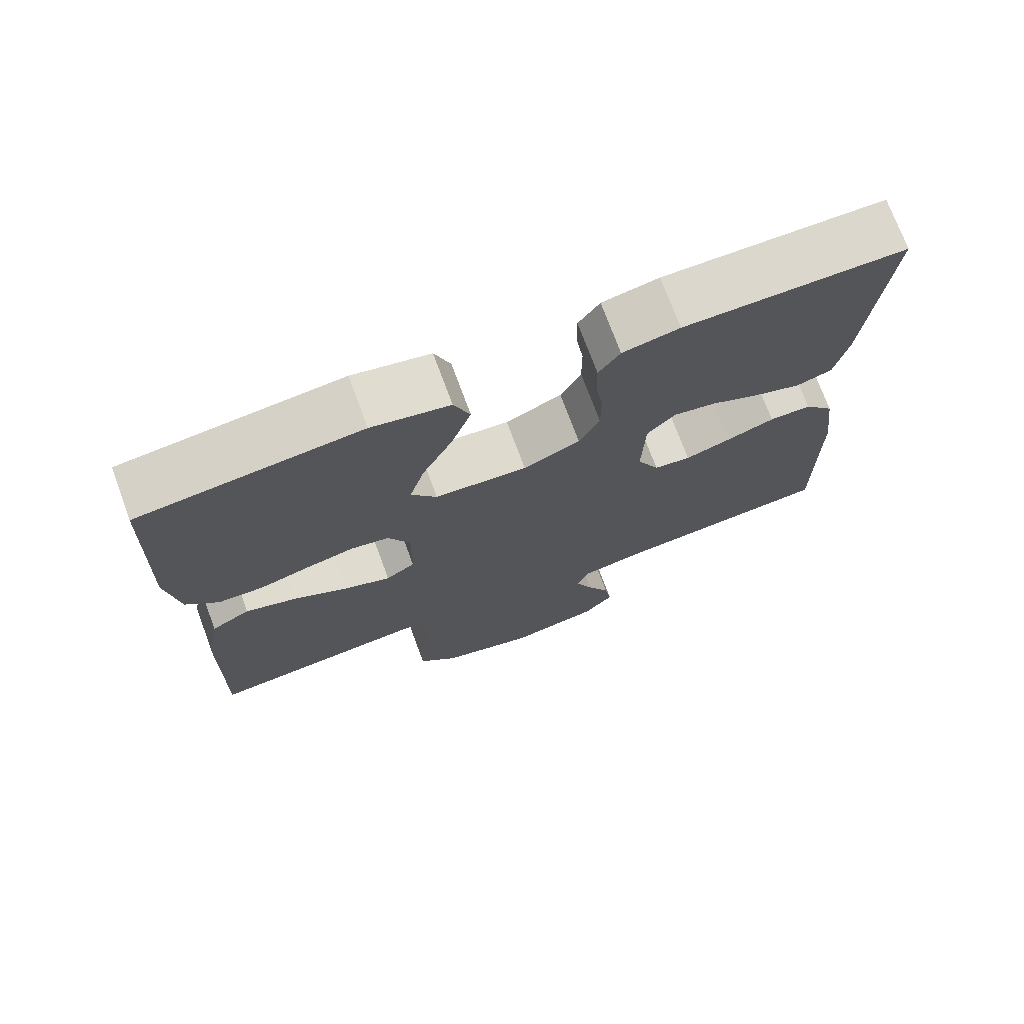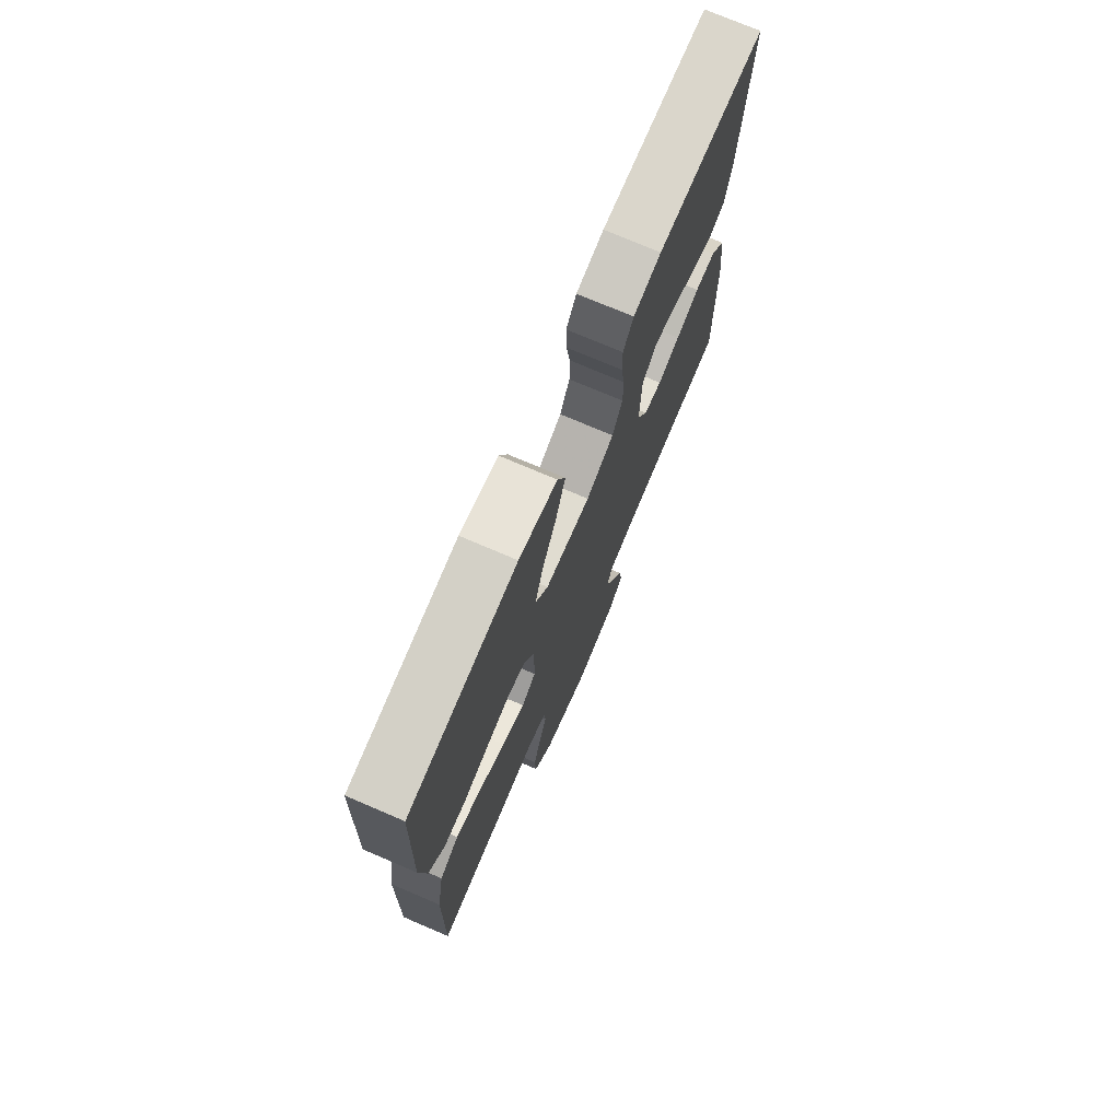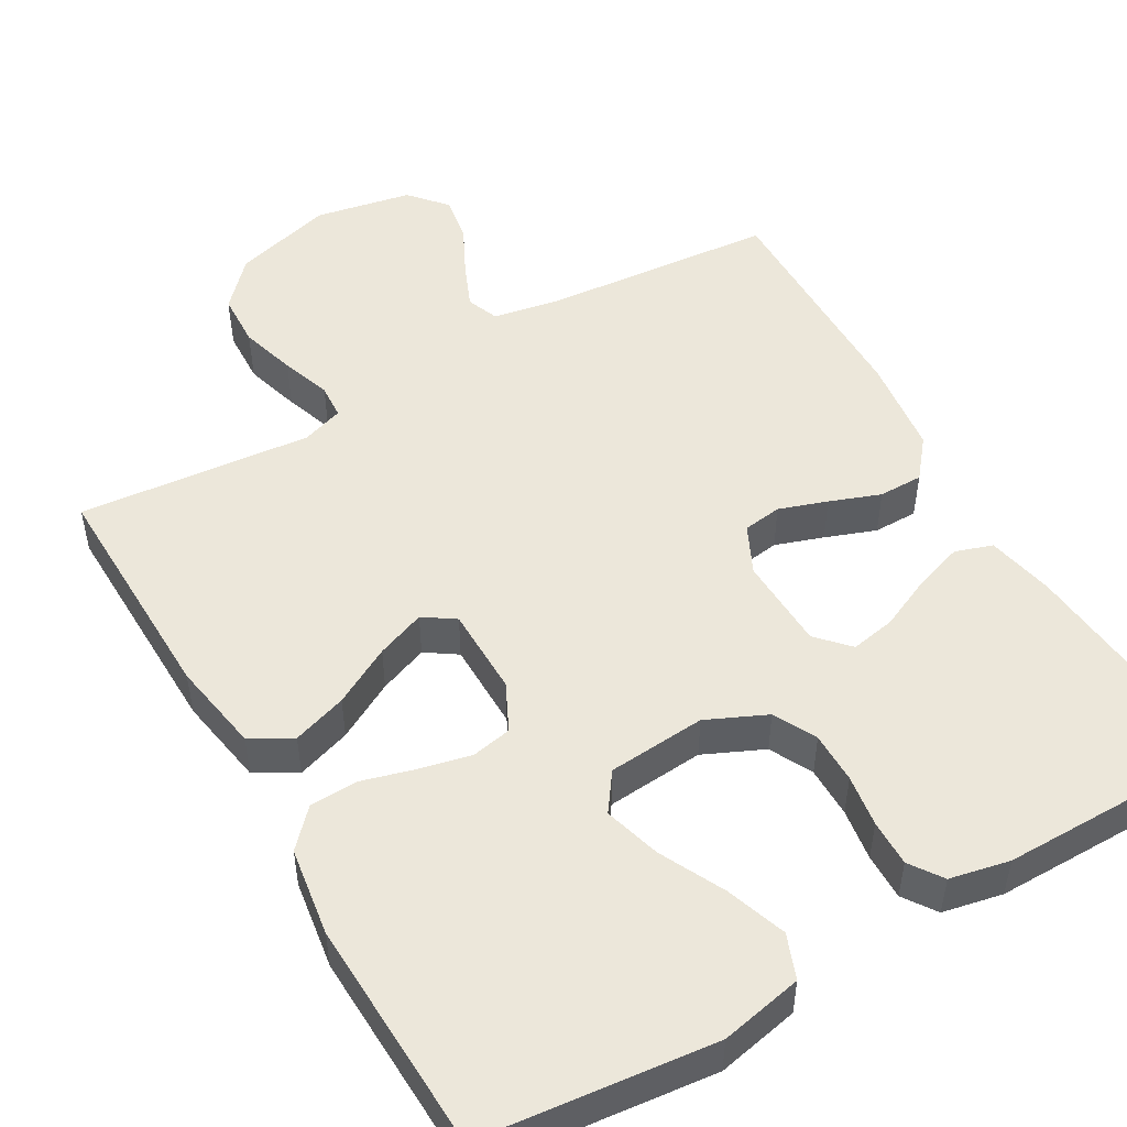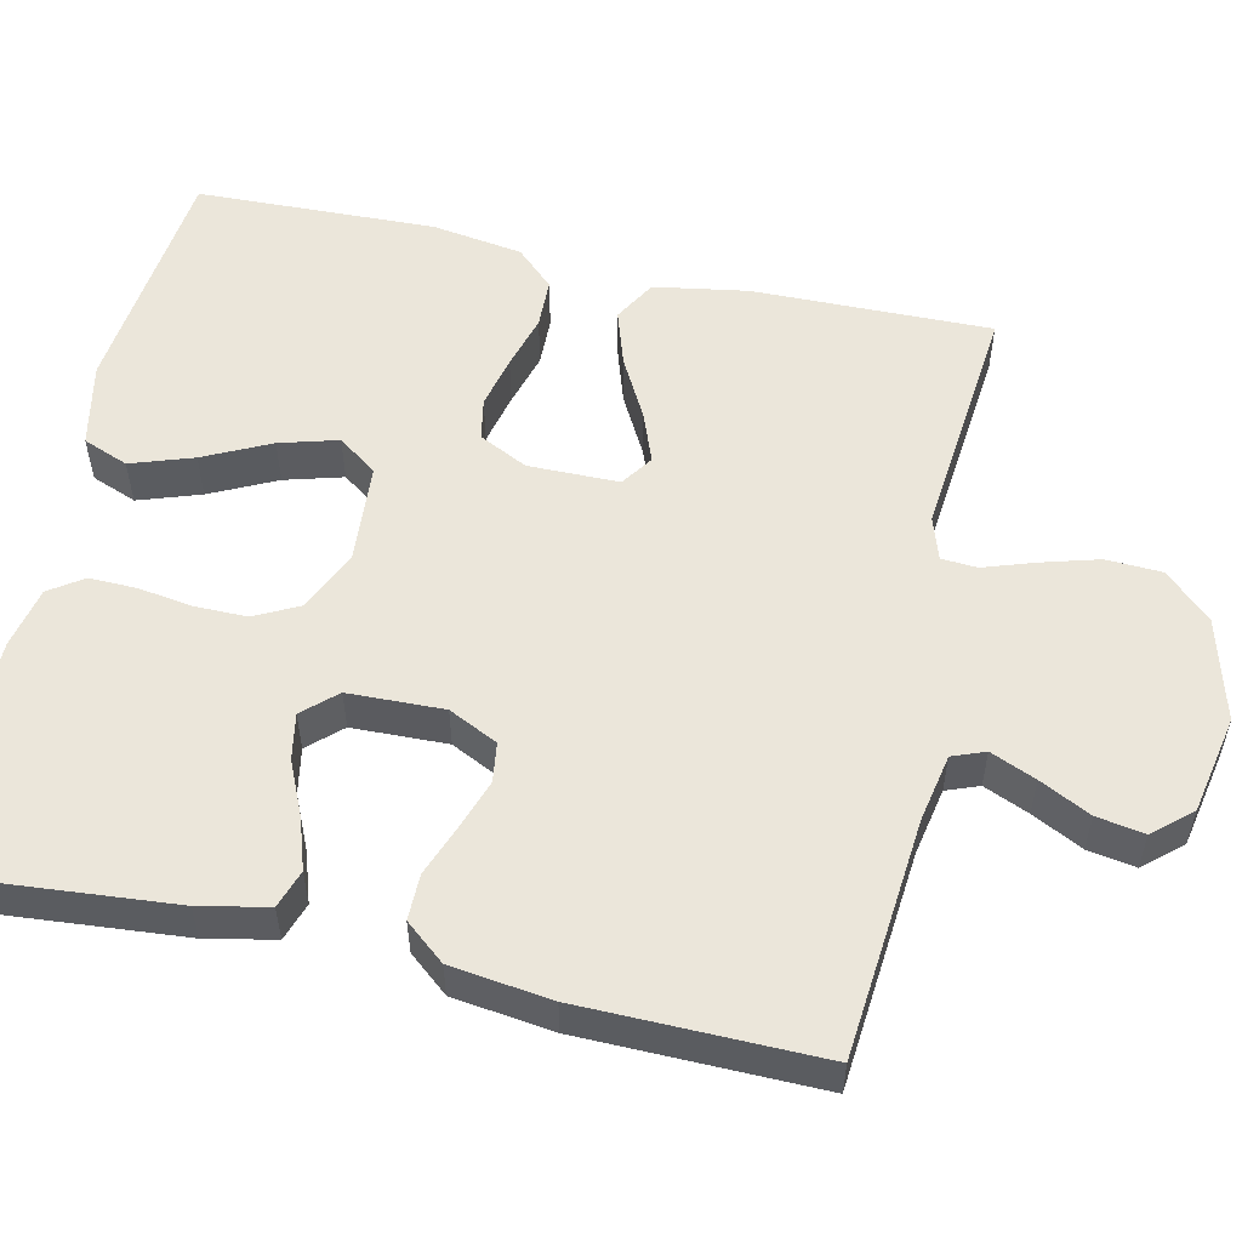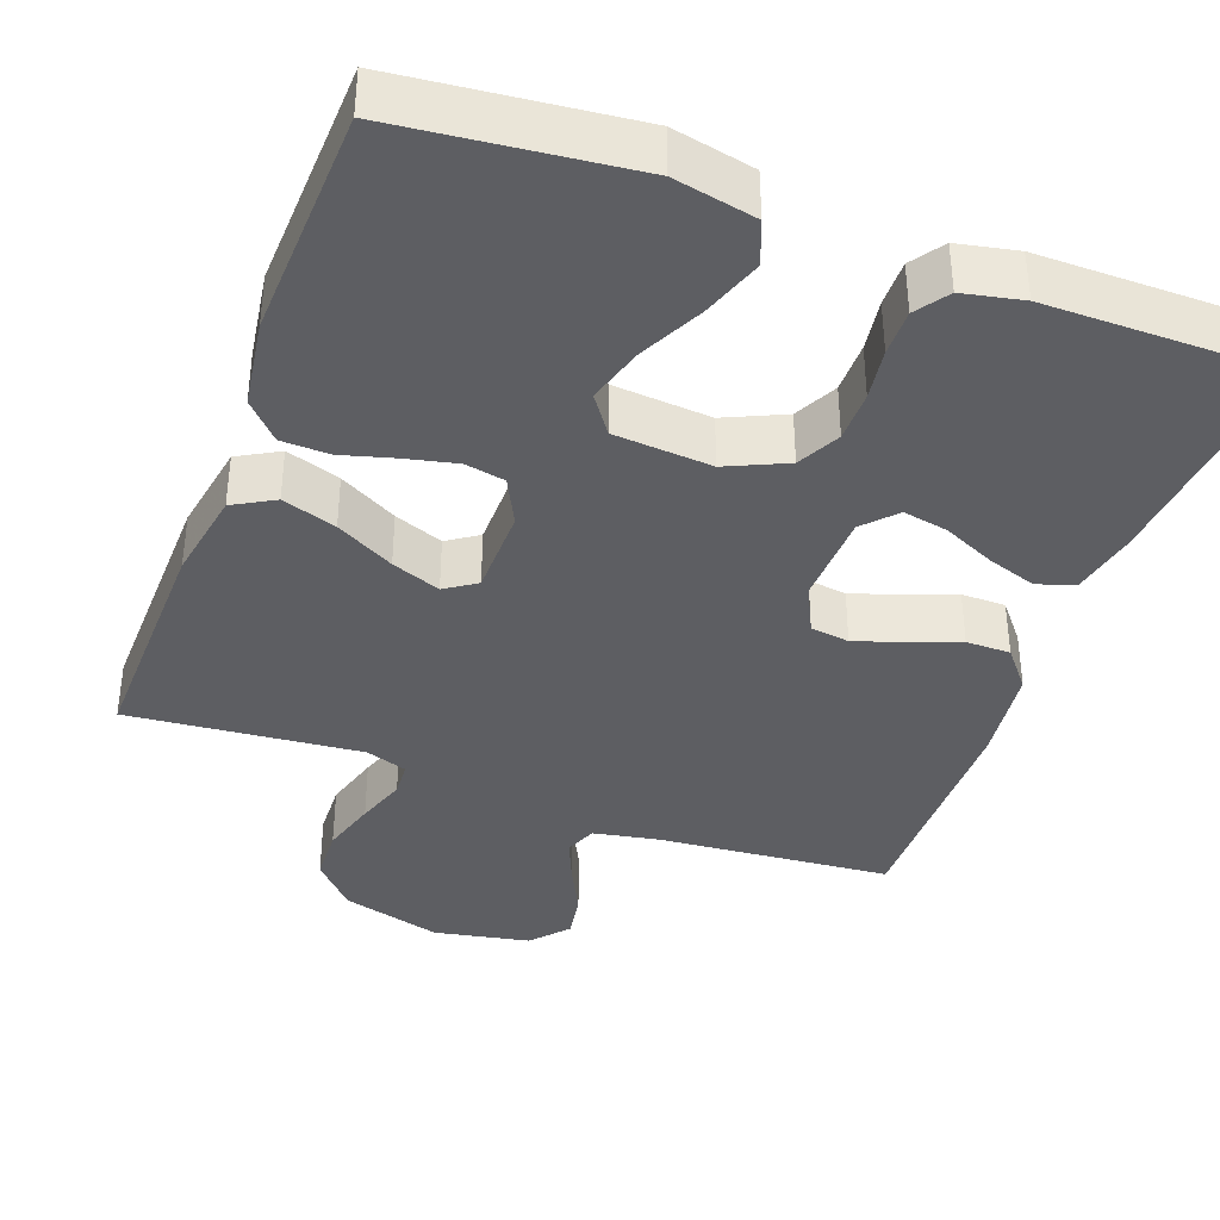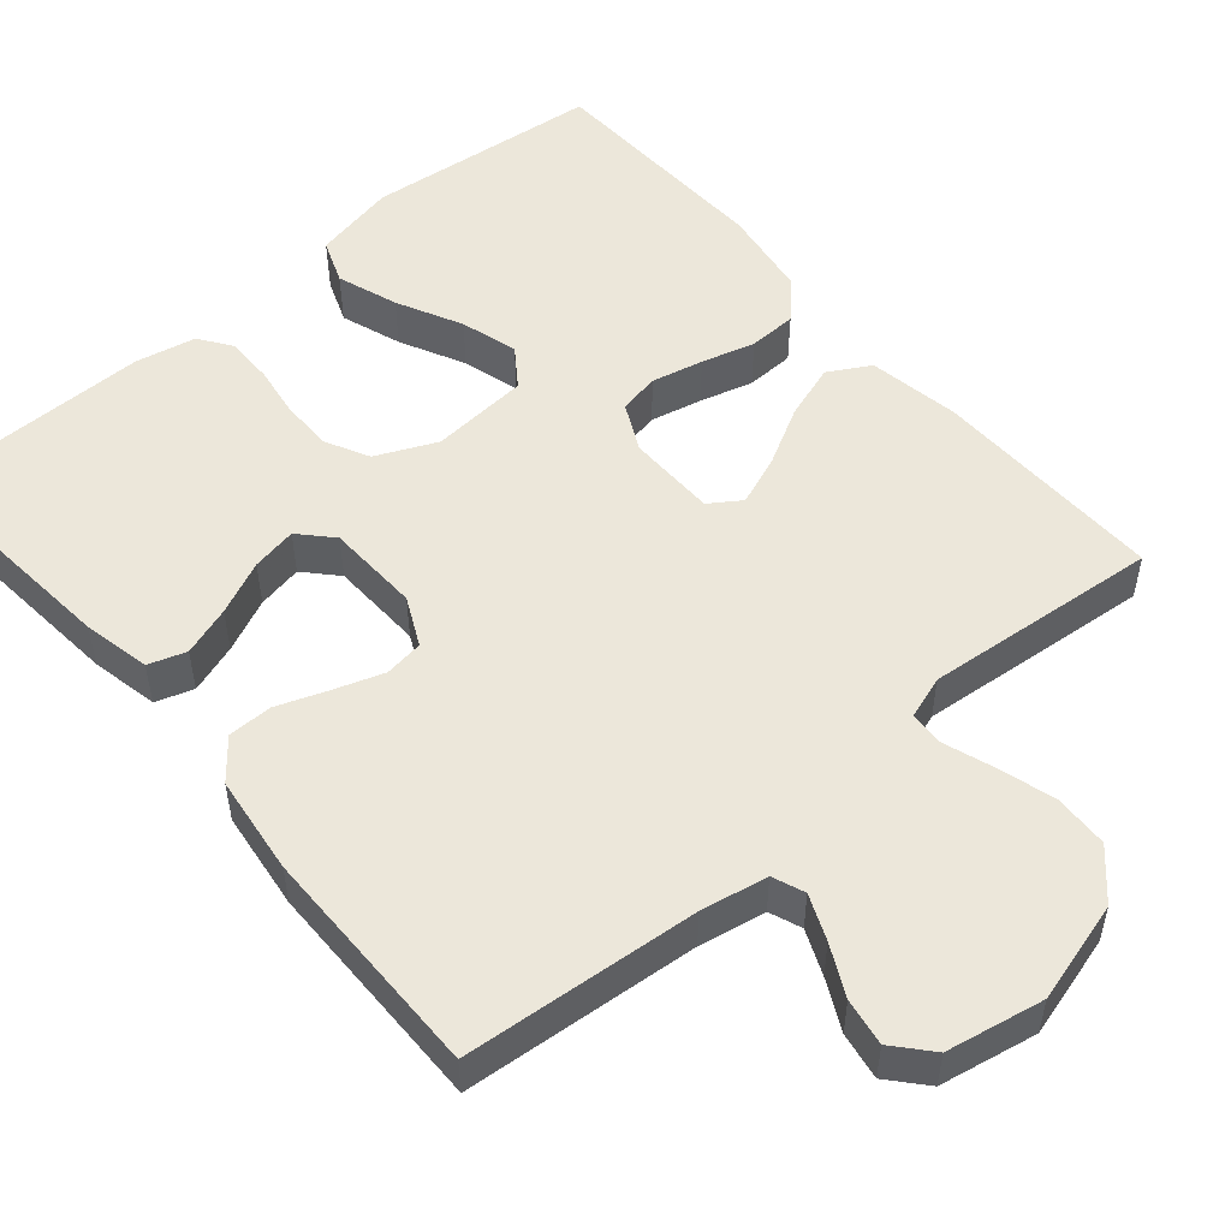
<metadata>
{"format":"obj","ext":"obj","renderer":"f3d","projection":"perspective","resolution":1024,"background":"white","views":[{"elev":73.4,"azim":-20.3,"up":"+Z"},{"elev":74.3,"azim":-66.8,"up":"+Z"},{"elev":50.4,"azim":-30.0,"up":"+Y"},{"elev":54.8,"azim":102.8,"up":"+Y"},{"elev":-38.3,"azim":-20.3,"up":"+Y"},{"elev":52.0,"azim":139.5,"up":"+Y"}]}
</metadata>
<code>
v 0.5 0.07 -0.5
v 0.2 0.07 -0.526
v 0.115 0.07 -0.542
v 0.099 0.07 -0.583
v 0.123 0.07 -0.64
v 0.155 0.07 -0.704
v 0.165 0.07 -0.764
v 0.124 0.07 -0.811
v 0 0.07 -0.835
v -0.129 0.07 -0.799
v -0.183 0.07 -0.741
v -0.186 0.07 -0.671
v -0.165 0.07 -0.599
v -0.143 0.07 -0.535
v -0.146 0.07 -0.49
v -0.2 0.07 -0.472
v -0.5 0.07 -0.5
v -0.494 0.07 -0.2
v -0.474 0.07 -0.083
v -0.421 0.07 -0.053
v -0.351 0.07 -0.076
v -0.276 0.07 -0.117
v -0.213 0.07 -0.141
v -0.173 0.07 -0.114
v -0.172 0.07 0
v -0.202 0.07 0.061
v -0.254 0.07 0.071
v -0.32 0.07 0.056
v -0.388 0.07 0.037
v -0.45 0.07 0.039
v -0.494 0.07 0.086
v -0.511 0.07 0.2
v -0.5 0.07 0.5
v -0.2 0.07 0.532
v -0.094 0.07 0.51
v -0.072 0.07 0.453
v -0.099 0.07 0.375
v -0.14 0.07 0.292
v -0.161 0.07 0.219
v -0.126 0.07 0.17
v 0 0.07 0.16
v 0.077 0.07 0.195
v 0.105 0.07 0.25
v 0.105 0.07 0.316
v 0.095 0.07 0.383
v 0.094 0.07 0.443
v 0.123 0.07 0.485
v 0.2 0.07 0.501
v 0.5 0.07 0.5
v 0.473 0.07 0.2
v 0.455 0.07 0.114
v 0.407 0.07 0.098
v 0.344 0.07 0.119
v 0.276 0.07 0.15
v 0.218 0.07 0.161
v 0.18 0.07 0.12
v 0.176 0.07 0
v 0.206 0.07 -0.062
v 0.256 0.07 -0.069
v 0.318 0.07 -0.048
v 0.383 0.07 -0.024
v 0.44 0.07 -0.024
v 0.481 0.07 -0.074
v 0.497 0.07 -0.2
v 0.5 0 -0.5
v 0.2 0 -0.526
v 0.115 0 -0.542
v 0.099 0 -0.583
v 0.123 0 -0.64
v 0.155 0 -0.704
v 0.165 0 -0.764
v 0.124 0 -0.811
v 0 0 -0.835
v -0.129 0 -0.799
v -0.183 0 -0.741
v -0.186 0 -0.671
v -0.165 0 -0.599
v -0.143 0 -0.535
v -0.146 0 -0.49
v -0.2 0 -0.472
v -0.5 0 -0.5
v -0.494 0 -0.2
v -0.474 0 -0.083
v -0.421 0 -0.053
v -0.351 0 -0.076
v -0.276 0 -0.117
v -0.213 0 -0.141
v -0.173 0 -0.114
v -0.172 0 0
v -0.202 0 0.061
v -0.254 0 0.071
v -0.32 0 0.056
v -0.388 0 0.037
v -0.45 0 0.039
v -0.494 0 0.086
v -0.511 0 0.2
v -0.5 0 0.5
v -0.2 0 0.532
v -0.094 0 0.51
v -0.072 0 0.453
v -0.099 0 0.375
v -0.14 0 0.292
v -0.161 0 0.219
v -0.126 0 0.17
v 0 0 0.16
v 0.077 0 0.195
v 0.105 0 0.25
v 0.105 0 0.316
v 0.095 0 0.383
v 0.094 0 0.443
v 0.123 0 0.485
v 0.2 0 0.501
v 0.5 0 0.5
v 0.473 0 0.2
v 0.455 0 0.114
v 0.407 0 0.098
v 0.344 0 0.119
v 0.276 0 0.15
v 0.218 0 0.161
v 0.18 0 0.12
v 0.176 0 0
v 0.206 0 -0.062
v 0.256 0 -0.069
v 0.318 0 -0.048
v 0.383 0 -0.024
v 0.44 0 -0.024
v 0.481 0 -0.074
v 0.497 0 -0.2
f 63 64 1 2
f 60 61 62 63
f 59 60 63 2
f 58 59 2 3
f 57 58 3 4
f 56 57 4
f 51 52 53 54
f 49 50 51 54
f 49 54 55
f 48 49 55 56
f 44 45 46 47
f 43 44 47 48
f 35 36 37 38
f 35 38 39
f 34 35 39
f 33 34 39
f 32 33 39 40
f 28 29 30 31
f 27 28 31 32
f 26 27 32 40
f 19 20 21 22
f 19 22 23
f 16 17 18 19
f 15 16 19 23
f 11 12 13 14
f 9 10 11 14
f 9 14 15
f 5 6 7 8
f 4 5 8 9
f 43 48 56 4
f 25 26 40 41
f 24 25 41 42
f 9 15 23 24
f 9 24 42
f 4 9 42 43
f 66 65 128 127
f 127 126 125 124
f 66 127 124 123
f 67 66 123 122
f 68 67 122 121
f 68 121 120
f 118 117 116 115
f 118 115 114 113
f 119 118 113
f 120 119 113 112
f 111 110 109 108
f 112 111 108 107
f 102 101 100 99
f 103 102 99
f 103 99 98
f 103 98 97
f 104 103 97 96
f 95 94 93 92
f 96 95 92 91
f 104 96 91 90
f 86 85 84 83
f 87 86 83
f 83 82 81 80
f 87 83 80 79
f 78 77 76 75
f 78 75 74 73
f 79 78 73
f 72 71 70 69
f 73 72 69 68
f 68 120 112 107
f 105 104 90 89
f 106 105 89 88
f 88 87 79 73
f 106 88 73
f 107 106 73 68
f 1 65 66 2
f 2 66 67 3
f 3 67 68 4
f 4 68 69 5
f 5 69 70 6
f 6 70 71 7
f 7 71 72 8
f 8 72 73 9
f 9 73 74 10
f 10 74 75 11
f 11 75 76 12
f 12 76 77 13
f 13 77 78 14
f 14 78 79 15
f 15 79 80 16
f 16 80 81 17
f 17 81 82 18
f 18 82 83 19
f 19 83 84 20
f 20 84 85 21
f 21 85 86 22
f 22 86 87 23
f 23 87 88 24
f 24 88 89 25
f 25 89 90 26
f 26 90 91 27
f 27 91 92 28
f 28 92 93 29
f 29 93 94 30
f 30 94 95 31
f 31 95 96 32
f 32 96 97 33
f 33 97 98 34
f 34 98 99 35
f 35 99 100 36
f 36 100 101 37
f 37 101 102 38
f 38 102 103 39
f 39 103 104 40
f 40 104 105 41
f 41 105 106 42
f 42 106 107 43
f 43 107 108 44
f 44 108 109 45
f 45 109 110 46
f 46 110 111 47
f 47 111 112 48
f 48 112 113 49
f 49 113 114 50
f 50 114 115 51
f 51 115 116 52
f 52 116 117 53
f 53 117 118 54
f 54 118 119 55
f 55 119 120 56
f 56 120 121 57
f 57 121 122 58
f 58 122 123 59
f 59 123 124 60
f 60 124 125 61
f 61 125 126 62
f 62 126 127 63
f 63 127 128 64
f 64 128 65 1

</code>
